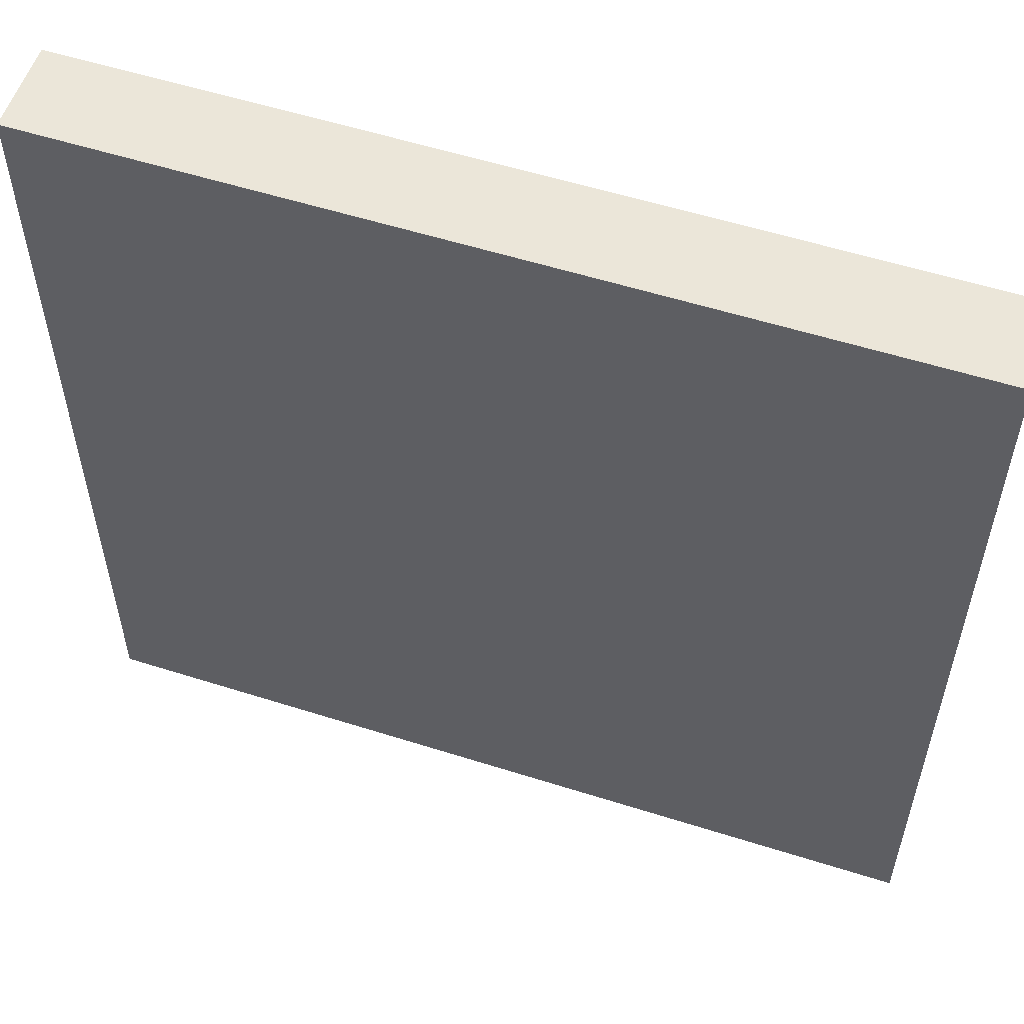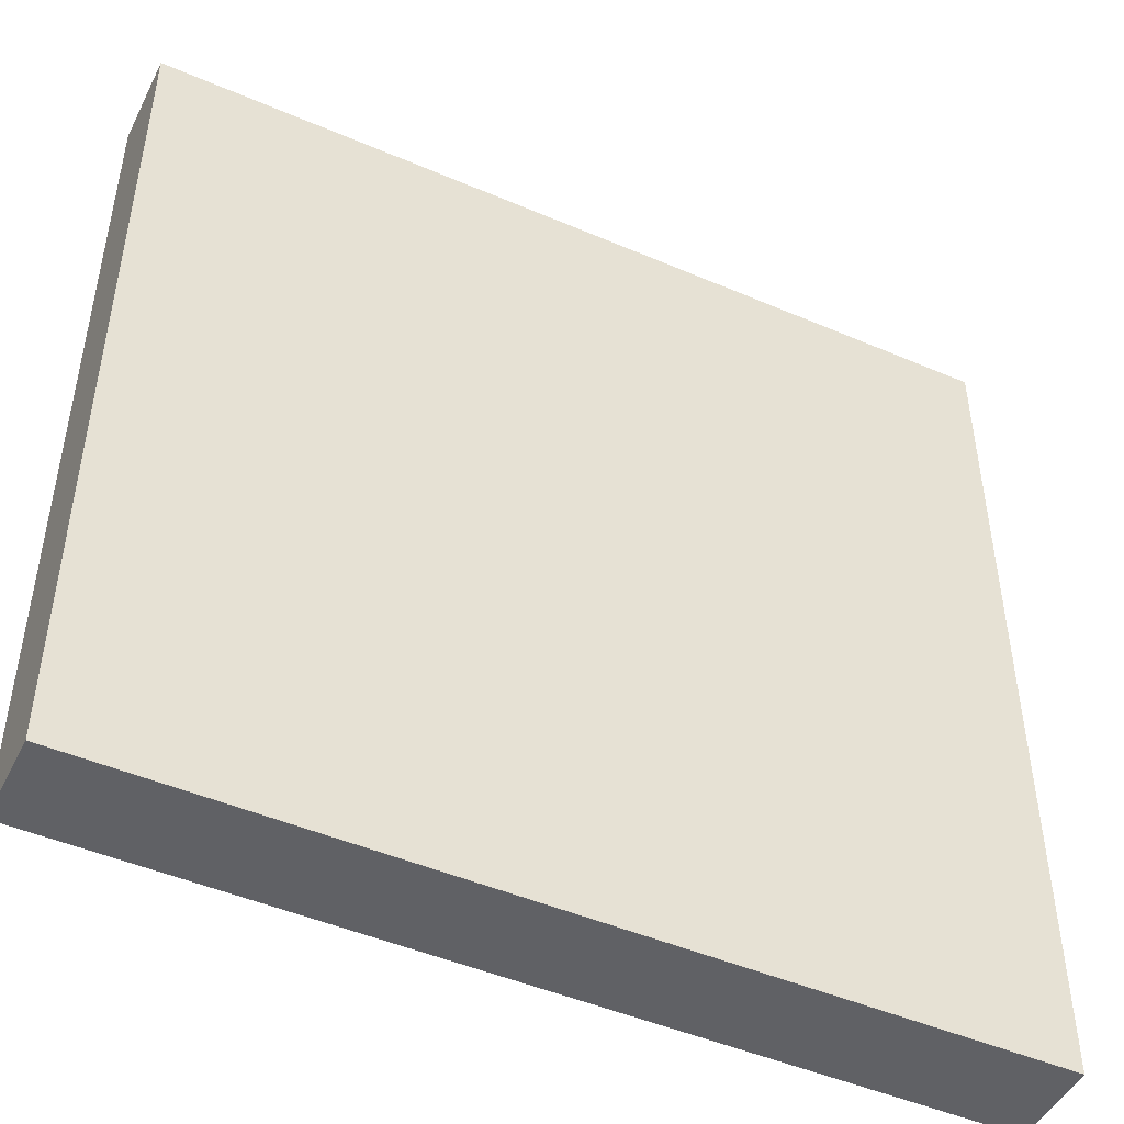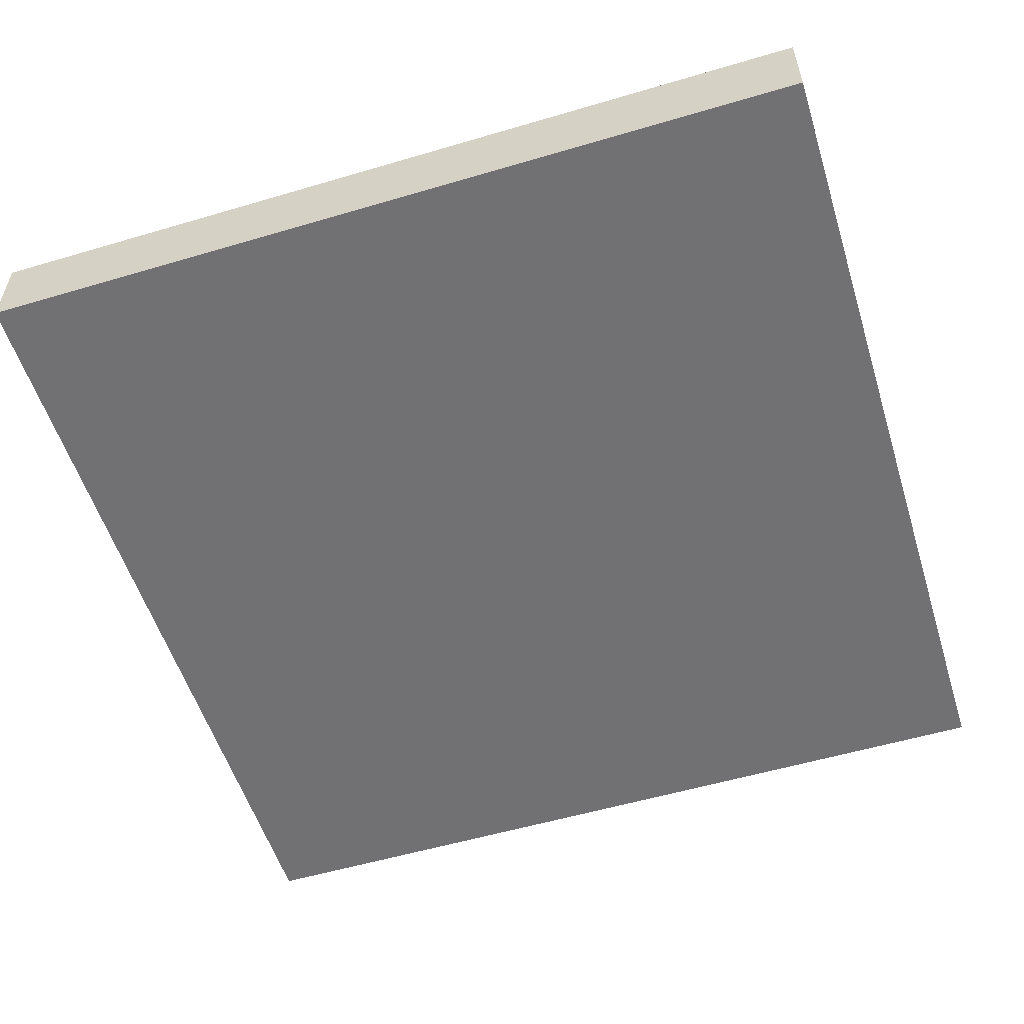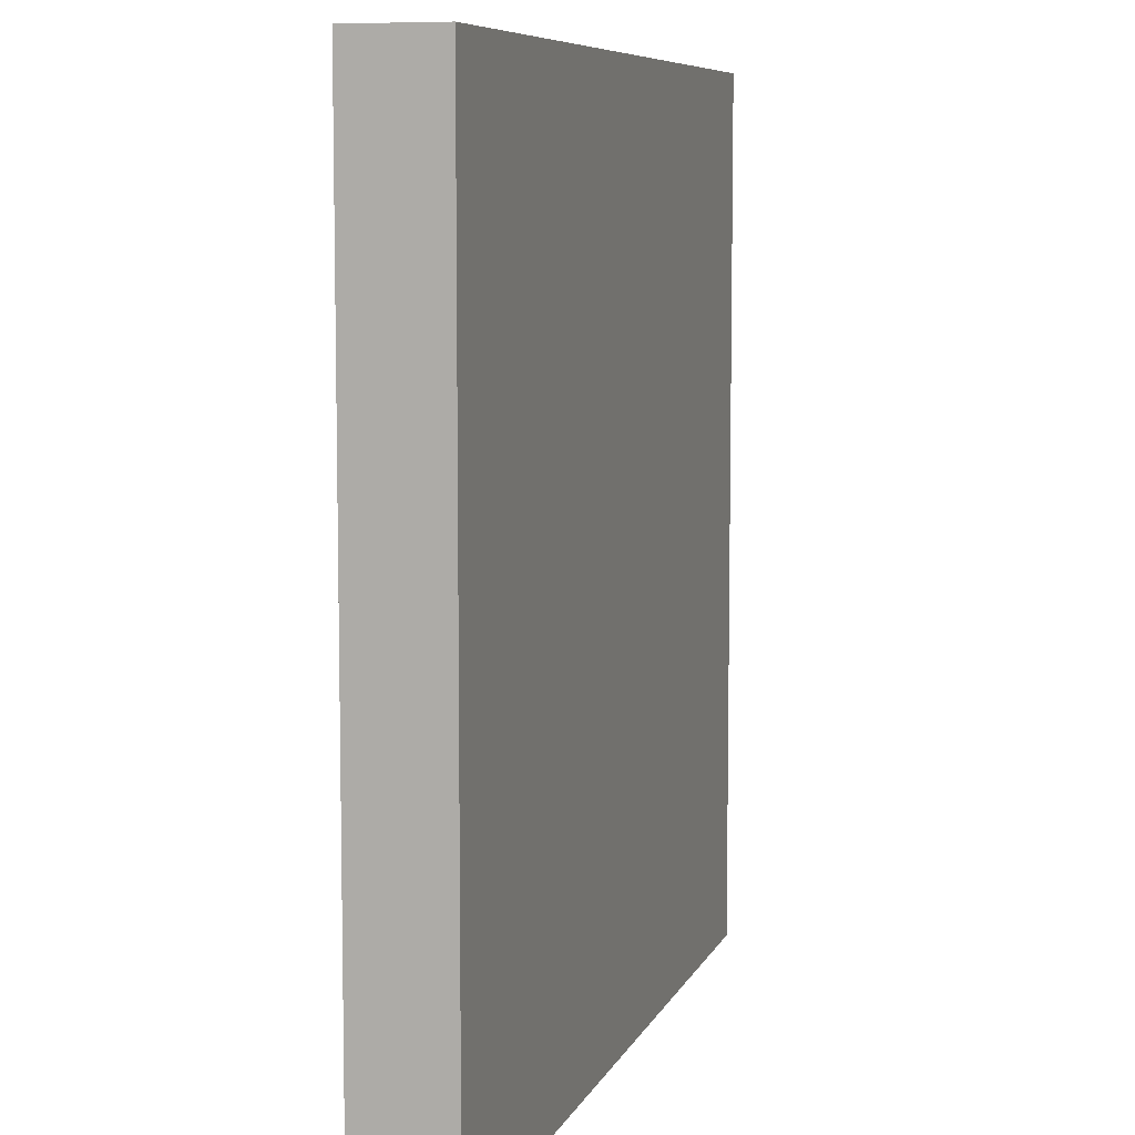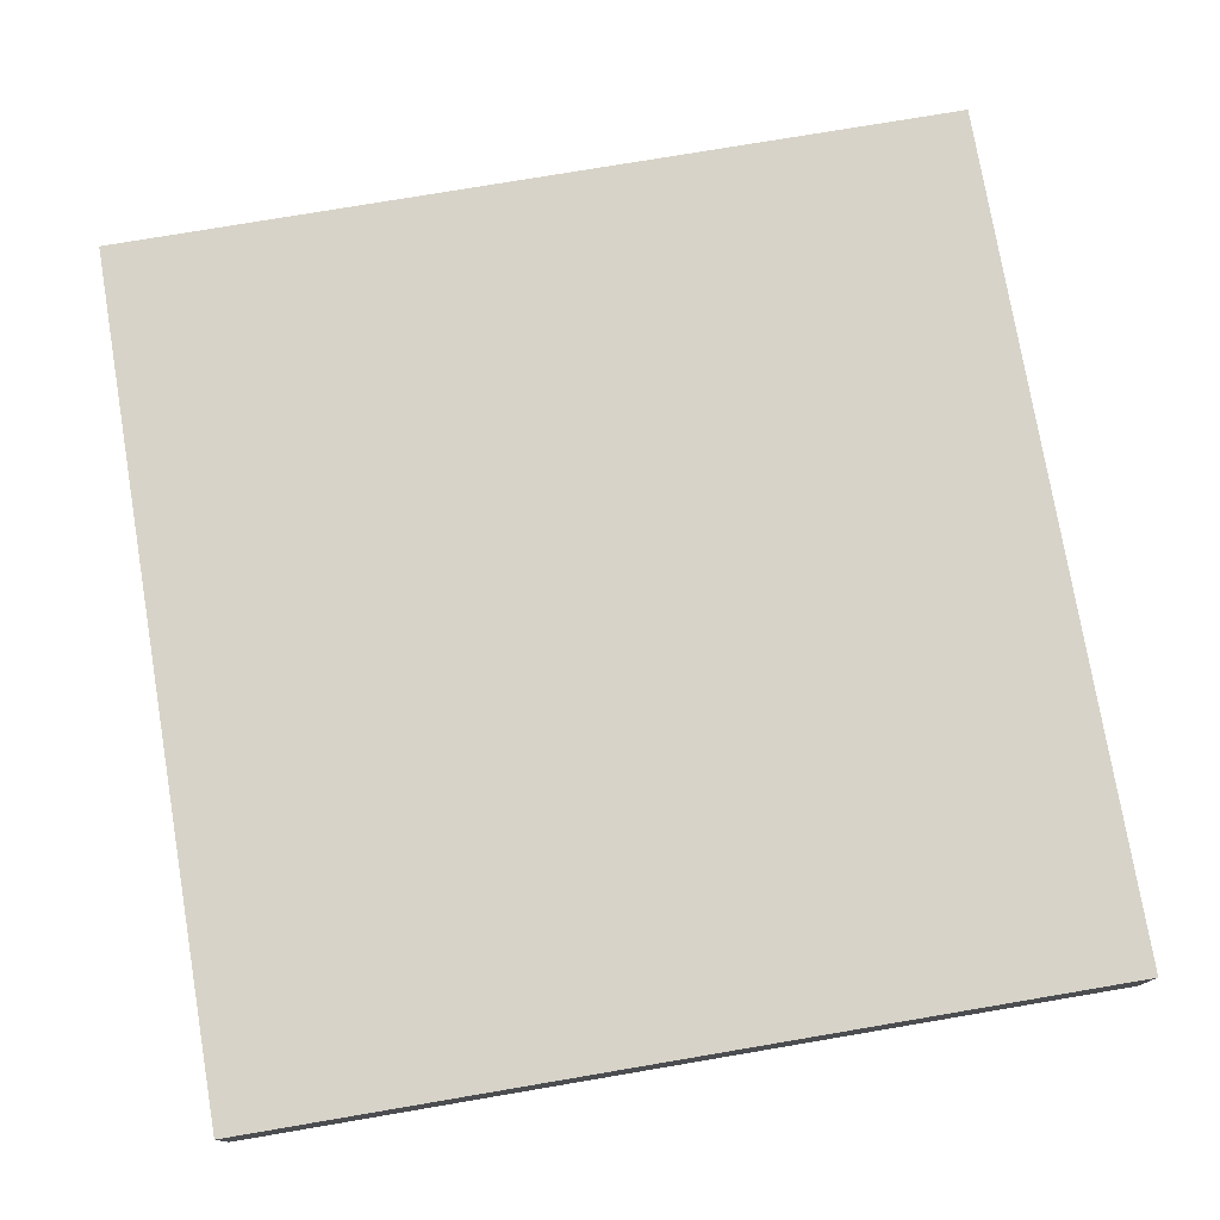
<metadata>
{"format":"obj","ext":"obj","renderer":"f3d","projection":"perspective","resolution":1024,"background":"white","views":[{"elev":56.1,"azim":18.4,"up":"+Z"},{"elev":-47.6,"azim":-25.8,"up":"+Z"},{"elev":-55.3,"azim":17.3,"up":"+Y"},{"elev":7.7,"azim":-74.0,"up":"+Z"},{"elev":76.5,"azim":80.4,"up":"+Y"}]}
</metadata>
<code>
g map-38
v -63 0 63
v -63 0 -63
v -63 13 63
v -63 13 -63
v 63 0 63
v 63 0 55
v 63 0 17
v 63 0 -47
v 63 0 -63
v 63 11 -14
v 63 11 -15
v 63 12 60
v 63 12 55
v 63 12 17
v 63 12 4
v 63 12 -14
v 63 12 -15
v 63 12 -30
v 63 12 -47
v 63 12 -63
v 63 13 63
v 63 13 60
v 63 13 55
v 63 13 4
v 63 13 -30
v 63 13 -63
v -63 0 63
v -63 13 63
v 23 12 63
v 23 13 63
v 25 12 63
v 25 13 63
v 30 0 63
v 30 12 63
v 57 0 63
v 57 12 63
v 57 13 63
v 60 12 63
v 60 13 63
v 63 0 63
v 63 13 63
v -63 0 -63
v -63 13 -63
v 41 12 -63
v 41 13 -63
v 42 0 -63
v 42 12 -63
v 42 13 -63
v 63 0 -63
v 63 12 -63
v 63 13 -63
v -63 0 63
v 30 0 63
v 57 0 63
v 63 0 63
v 57 0 62
v 59 0 62
v 59 0 59
v 60 0 59
v 60 0 57
v 61 0 57
v 61 0 55
v 63 0 55
v 30 0 52
v 31 0 52
v 31 0 51
v 33 0 51
v 33 0 48
v 34 0 48
v 34 0 47
v 35 0 47
v 35 0 46
v 36 0 46
v 36 0 44
v 37 0 44
v 37 0 42
v 39 0 42
v 39 0 39
v 40 0 39
v 40 0 38
v 41 0 38
v 41 0 35
v 43 0 35
v 43 0 32
v 44 0 32
v 44 0 28
v 46 0 28
v 46 0 25
v 47 0 25
v 47 0 24
v 49 0 24
v 49 0 21
v 50 0 21
v 50 0 17
v 63 0 17
v 42 0 -47
v 63 0 -47
v -63 0 -63
v 42 0 -63
v 63 0 -63
v -63 13 63
v 23 13 63
v 25 13 63
v 57 13 63
v 60 13 63
v 63 13 63
v 23 13 62
v 24 13 62
v 25 13 62
v 26 13 62
v 57 13 62
v 58 13 62
v 60 13 62
v 61 13 62
v 24 13 61
v 25 13 61
v 26 13 61
v 27 13 61
v 58 13 61
v 59 13 61
v 61 13 61
v 62 13 61
v 27 13 60
v 28 13 60
v 62 13 60
v 63 13 60
v 25 13 59
v 26 13 59
v 59 13 59
v 60 13 59
v 28 13 58
v 29 13 58
v 26 13 57
v 28 13 57
v 60 13 57
v 61 13 57
v 29 13 56
v 30 13 56
v 28 13 55
v 29 13 55
v 30 13 55
v 31 13 55
v 61 13 55
v 63 13 55
v 29 13 53
v 30 13 53
v 31 13 53
v 32 13 53
v 32 13 51
v 33 13 51
v 30 13 50
v 31 13 50
v 33 13 50
v 34 13 50
v 31 13 48
v 32 13 48
v 34 13 48
v 35 13 48
v 32 13 47
v 33 13 47
v 33 13 46
v 34 13 46
v 35 13 46
v 36 13 46
v 36 13 45
v 37 13 45
v 34 13 44
v 35 13 44
v 35 13 43
v 36 13 43
v 37 13 43
v 38 13 43
v 36 13 42
v 37 13 42
v 38 13 42
v 39 13 42
v 39 13 40
v 40 13 40
v 37 13 39
v 38 13 39
v 40 13 39
v 41 13 39
v 41 13 38
v 42 13 38
v 38 13 37
v 39 13 37
v 42 13 36
v 43 13 36
v 39 13 35
v 42 13 35
v 43 13 34
v 44 13 34
v 42 13 33
v 43 13 33
v 44 13 33
v 45 13 33
v 43 13 31
v 44 13 31
v 45 13 31
v 46 13 31
v 44 13 30
v 45 13 30
v 46 13 30
v 47 13 30
v 47 13 28
v 48 13 28
v 45 13 27
v 46 13 27
v 46 13 26
v 47 13 26
v 48 13 26
v 49 13 26
v 46 13 25
v 47 13 25
v 49 13 25
v 50 13 25
v 46 13 24
v 47 13 24
v 47 13 23
v 48 13 23
v 50 13 23
v 51 13 23
v 48 13 22
v 49 13 22
v 51 13 22
v 52 13 22
v 49 13 21
v 50 13 21
v 52 13 20
v 53 13 20
v 53 13 19
v 54 13 19
v 50 13 18
v 51 13 18
v 51 13 17
v 52 13 17
v 52 13 16
v 53 13 16
v 54 13 16
v 55 13 16
v 55 13 15
v 56 13 15
v 53 13 14
v 54 13 14
v 57 13 14
v 58 13 14
v 54 13 13
v 55 13 13
v 56 13 13
v 57 13 13
v 55 13 12
v 56 13 12
v 58 13 12
v 59 13 12
v 56 13 10
v 57 13 10
v 59 13 10
v 60 13 10
v 57 13 9
v 58 13 9
v 60 13 9
v 61 13 9
v 58 13 7
v 59 13 7
v 59 13 6
v 60 13 6
v 61 13 6
v 62 13 6
v 62 13 4
v 63 13 4
v 60 13 3
v 61 13 3
v 61 13 -17
v 62 13 -17
v 61 13 -19
v 62 13 -19
v 60 13 -29
v 61 13 -29
v 62 13 -30
v 63 13 -30
v 59 13 -33
v 60 13 -33
v 61 13 -33
v 62 13 -33
v 60 13 -36
v 61 13 -36
v 58 13 -37
v 59 13 -37
v 57 13 -39
v 58 13 -39
v 59 13 -39
v 60 13 -39
v 56 13 -41
v 57 13 -41
v 58 13 -41
v 59 13 -41
v 55 13 -42
v 56 13 -42
v 57 13 -43
v 58 13 -43
v 54 13 -44
v 55 13 -44
v 56 13 -44
v 57 13 -44
v 55 13 -45
v 56 13 -45
v 53 13 -46
v 54 13 -46
v 54 13 -47
v 55 13 -47
v 52 13 -48
v 53 13 -48
v 51 13 -49
v 52 13 -49
v 50 13 -50
v 51 13 -50
v 52 13 -50
v 54 13 -50
v 49 13 -52
v 50 13 -52
v 48 13 -53
v 49 13 -53
v 51 13 -53
v 52 13 -53
v 47 13 -54
v 48 13 -54
v 50 13 -54
v 51 13 -54
v 49 13 -55
v 50 13 -55
v 46 13 -56
v 47 13 -56
v 48 13 -56
v 49 13 -56
v 45 13 -57
v 46 13 -57
v 47 13 -57
v 48 13 -57
v 44 13 -58
v 45 13 -58
v 46 13 -58
v 47 13 -58
v 43 13 -59
v 44 13 -59
v 45 13 -60
v 46 13 -60
v 42 13 -61
v 43 13 -61
v 44 13 -61
v 45 13 -61
v 41 13 -62
v 42 13 -62
v 44 13 -62
v -63 13 -63
v 41 13 -63
v 42 13 -63
v 63 13 -63
f 3 2 1
f 4 2 3
f 7 8 10
f 10 8 11
f 5 6 12
f 6 7 13
f 12 6 13
f 7 10 14
f 13 7 14
f 14 10 15
f 10 11 16
f 15 10 16
f 11 8 17
f 16 11 17
f 17 8 18
f 8 9 19
f 18 8 19
f 19 9 20
f 5 12 21
f 12 13 22
f 21 12 22
f 14 15 23
f 22 13 23
f 13 14 23
f 15 16 24
f 23 15 24
f 17 18 24
f 16 17 24
f 18 19 25
f 24 18 25
f 19 20 25
f 25 20 26
f 29 28 27
f 30 28 29
f 31 29 27
f 31 30 29
f 32 30 31
f 33 31 27
f 34 32 31
f 34 31 33
f 35 34 33
f 36 32 34
f 36 34 35
f 37 32 36
f 38 36 35
f 38 37 36
f 39 37 38
f 40 38 35
f 40 39 38
f 41 39 40
f 42 43 44
f 44 43 45
f 42 44 46
f 44 45 47
f 46 44 47
f 47 45 48
f 46 47 49
f 47 48 50
f 49 47 50
f 50 48 51
f 56 54 53
f 56 55 54
f 57 55 56
f 58 57 56
f 58 55 57
f 59 55 58
f 60 59 58
f 60 55 59
f 61 55 60
f 62 61 60
f 62 55 61
f 63 55 62
f 64 53 52
f 64 56 53
f 64 63 62
f 64 62 60
f 64 60 58
f 64 58 56
f 65 63 64
f 66 65 64
f 66 63 65
f 67 63 66
f 68 67 66
f 68 63 67
f 69 63 68
f 70 69 68
f 70 63 69
f 71 63 70
f 72 71 70
f 72 63 71
f 73 63 72
f 74 73 72
f 74 63 73
f 75 63 74
f 76 75 74
f 76 63 75
f 77 63 76
f 78 77 76
f 78 63 77
f 79 63 78
f 80 79 78
f 80 63 79
f 81 63 80
f 82 81 80
f 82 63 81
f 83 63 82
f 84 83 82
f 84 63 83
f 85 63 84
f 86 85 84
f 86 63 85
f 87 63 86
f 88 87 86
f 88 63 87
f 89 63 88
f 90 89 88
f 90 63 89
f 91 63 90
f 92 91 90
f 92 63 91
f 93 63 92
f 94 93 92
f 94 63 93
f 95 63 94
f 96 84 82
f 96 86 84
f 96 95 94
f 96 94 92
f 96 92 90
f 96 90 88
f 96 88 86
f 97 95 96
f 98 64 52
f 98 66 64
f 98 68 66
f 98 96 82
f 98 70 68
f 98 82 80
f 98 80 78
f 98 78 76
f 98 76 74
f 98 74 72
f 98 72 70
f 99 97 96
f 99 96 98
f 100 97 99
f 101 102 107
f 102 103 107
f 107 103 108
f 103 104 109
f 108 103 109
f 109 104 110
f 104 105 111
f 110 104 111
f 111 105 112
f 105 106 113
f 112 105 113
f 113 106 114
f 109 110 115
f 107 108 115
f 108 109 115
f 115 110 116
f 111 112 117
f 116 110 117
f 110 111 117
f 117 112 118
f 113 114 119
f 118 112 119
f 112 113 119
f 119 114 120
f 114 106 121
f 120 114 121
f 121 106 122
f 119 120 123
f 117 118 123
f 116 117 123
f 118 119 123
f 123 120 124
f 122 106 125
f 121 122 125
f 120 121 125
f 125 106 126
f 115 116 127
f 123 124 127
f 116 123 127
f 127 124 128
f 124 120 129
f 125 126 129
f 120 125 129
f 129 126 130
f 128 124 131
f 124 129 131
f 129 130 131
f 131 130 132
f 127 128 133
f 128 131 133
f 131 132 133
f 133 132 134
f 130 126 135
f 132 130 135
f 135 126 136
f 134 132 137
f 132 135 137
f 135 136 137
f 137 136 138
f 133 134 139
f 134 137 139
f 137 138 139
f 139 138 140
f 138 136 141
f 140 138 141
f 141 136 142
f 136 126 143
f 142 136 143
f 143 126 144
f 141 142 145
f 139 140 145
f 140 141 145
f 145 142 146
f 143 144 147
f 146 142 147
f 142 143 147
f 147 144 148
f 146 147 149
f 148 144 149
f 147 148 149
f 149 144 150
f 145 146 151
f 146 149 151
f 149 150 151
f 151 150 152
f 150 144 153
f 152 150 153
f 153 144 154
f 151 152 155
f 152 153 155
f 153 154 155
f 155 154 156
f 154 144 157
f 156 154 157
f 157 144 158
f 155 156 159
f 156 157 159
f 157 158 159
f 159 158 160
f 159 160 161
f 160 158 161
f 161 158 162
f 158 144 163
f 162 158 163
f 163 144 164
f 162 163 165
f 164 144 165
f 163 164 165
f 165 144 166
f 161 162 167
f 162 165 167
f 165 166 167
f 167 166 168
f 167 168 169
f 168 166 169
f 169 166 170
f 166 144 171
f 170 166 171
f 171 144 172
f 169 170 173
f 170 171 173
f 171 172 173
f 173 172 174
f 172 144 175
f 174 172 175
f 175 144 176
f 174 175 177
f 176 144 177
f 175 176 177
f 177 144 178
f 173 174 179
f 174 177 179
f 177 178 179
f 179 178 180
f 178 144 181
f 180 178 181
f 181 144 182
f 180 181 183
f 182 144 183
f 181 182 183
f 183 144 184
f 179 180 185
f 180 183 185
f 183 184 185
f 185 184 186
f 184 144 187
f 186 184 187
f 187 144 188
f 185 186 189
f 186 187 189
f 187 188 189
f 189 188 190
f 188 144 191
f 190 188 191
f 191 144 192
f 189 190 193
f 190 191 193
f 191 192 193
f 193 192 194
f 192 144 195
f 194 192 195
f 195 144 196
f 193 194 197
f 194 195 197
f 195 196 197
f 197 196 198
f 196 144 199
f 198 196 199
f 199 144 200
f 197 198 201
f 198 199 201
f 199 200 201
f 201 200 202
f 200 144 203
f 202 200 203
f 203 144 204
f 202 203 205
f 204 144 205
f 203 204 205
f 205 144 206
f 201 202 207
f 202 205 207
f 205 206 207
f 207 206 208
f 207 208 209
f 208 206 209
f 209 206 210
f 206 144 211
f 210 206 211
f 211 144 212
f 209 210 213
f 207 209 213
f 211 212 214
f 213 210 214
f 210 211 214
f 212 144 215
f 214 212 215
f 215 144 216
f 213 214 217
f 207 213 217
f 215 216 217
f 214 215 217
f 217 216 218
f 217 218 219
f 218 216 219
f 219 216 220
f 216 144 221
f 220 216 221
f 221 144 222
f 219 220 223
f 220 221 223
f 221 222 223
f 223 222 224
f 222 144 225
f 224 222 225
f 225 144 226
f 223 224 227
f 224 225 227
f 225 226 227
f 227 226 228
f 226 144 229
f 228 226 229
f 229 144 230
f 229 230 231
f 230 144 231
f 231 144 232
f 227 228 233
f 228 229 233
f 231 232 233
f 229 231 233
f 233 232 234
f 233 234 235
f 234 232 235
f 235 232 236
f 235 236 237
f 236 232 237
f 237 232 238
f 232 144 239
f 238 232 239
f 239 144 240
f 238 239 241
f 240 144 241
f 239 240 241
f 241 144 242
f 237 238 243
f 238 241 243
f 241 242 243
f 243 242 244
f 242 144 245
f 245 144 246
f 244 242 247
f 243 244 247
f 247 242 248
f 242 245 249
f 248 242 249
f 245 246 250
f 249 245 250
f 248 249 251
f 247 248 251
f 249 250 251
f 251 250 252
f 246 144 253
f 252 250 253
f 250 246 253
f 253 144 254
f 251 252 255
f 252 253 255
f 253 254 255
f 255 254 256
f 254 144 257
f 256 254 257
f 257 144 258
f 255 256 259
f 256 257 259
f 257 258 259
f 259 258 260
f 258 144 261
f 260 258 261
f 261 144 262
f 259 260 263
f 260 261 263
f 261 262 263
f 263 262 264
f 263 264 265
f 264 262 265
f 265 262 266
f 262 144 267
f 266 262 267
f 267 144 268
f 266 267 269
f 268 144 269
f 267 268 269
f 269 144 270
f 265 266 271
f 266 269 271
f 269 270 271
f 271 270 272
f 271 272 273
f 272 270 273
f 273 270 274
f 271 273 275
f 273 274 275
f 274 270 276
f 275 274 276
f 265 271 277
f 271 275 277
f 275 276 278
f 277 275 278
f 276 270 279
f 278 276 279
f 277 278 279
f 279 270 280
f 263 265 281
f 265 277 281
f 277 279 282
f 281 277 282
f 282 279 283
f 279 280 284
f 283 279 284
f 282 283 285
f 281 282 285
f 283 284 286
f 285 283 286
f 259 263 287
f 263 281 287
f 281 285 288
f 287 281 288
f 255 259 289
f 259 287 289
f 287 288 290
f 289 287 290
f 288 285 291
f 290 288 291
f 285 286 292
f 291 285 292
f 251 255 293
f 255 289 293
f 289 290 294
f 293 289 294
f 290 291 294
f 294 291 295
f 291 292 296
f 295 291 296
f 247 251 297
f 251 293 297
f 294 295 298
f 297 293 298
f 293 294 298
f 297 298 299
f 298 295 299
f 295 296 300
f 299 295 300
f 243 247 301
f 247 297 301
f 297 299 302
f 301 297 302
f 302 299 303
f 299 300 304
f 303 299 304
f 302 303 305
f 301 302 305
f 303 304 306
f 305 303 306
f 237 243 307
f 243 301 307
f 301 305 308
f 307 301 308
f 307 308 309
f 308 305 309
f 305 306 310
f 309 305 310
f 235 237 311
f 237 307 311
f 307 309 312
f 311 307 312
f 233 235 313
f 235 311 313
f 311 312 314
f 313 311 314
f 227 233 315
f 233 313 315
f 313 314 316
f 315 313 316
f 314 312 317
f 316 314 317
f 312 309 318
f 317 312 318
f 309 310 318
f 223 227 319
f 227 315 319
f 315 316 320
f 319 315 320
f 316 317 320
f 219 223 321
f 223 319 321
f 319 320 322
f 321 319 322
f 320 317 323
f 322 320 323
f 317 318 324
f 323 317 324
f 217 219 325
f 219 321 325
f 321 322 326
f 325 321 326
f 322 323 326
f 326 323 327
f 323 324 328
f 327 323 328
f 326 327 329
f 325 326 329
f 327 328 330
f 329 327 330
f 207 217 331
f 217 325 331
f 325 329 332
f 331 325 332
f 332 329 333
f 329 330 334
f 333 329 334
f 201 207 335
f 207 331 335
f 332 333 336
f 335 331 336
f 331 332 336
f 336 333 337
f 333 334 338
f 337 333 338
f 197 201 339
f 201 335 339
f 336 337 340
f 339 335 340
f 335 336 340
f 340 337 341
f 337 338 342
f 341 337 342
f 193 197 343
f 197 339 343
f 340 341 344
f 343 339 344
f 339 340 344
f 343 344 345
f 344 341 345
f 341 342 346
f 345 341 346
f 189 193 347
f 193 343 347
f 343 345 348
f 347 343 348
f 348 345 349
f 345 346 350
f 349 345 350
f 189 347 351
f 348 349 352
f 351 347 352
f 347 348 352
f 349 350 353
f 352 349 353
f 101 107 354
f 115 127 354
f 107 115 354
f 127 133 354
f 133 139 354
f 139 145 354
f 145 151 354
f 151 155 354
f 155 159 354
f 159 161 354
f 161 167 354
f 167 169 354
f 169 173 354
f 173 179 354
f 179 185 354
f 185 189 354
f 189 351 354
f 351 352 355
f 354 351 355
f 352 353 356
f 355 352 356
f 353 350 357
f 356 353 357
f 350 346 357
f 330 328 357
f 334 330 357
f 338 334 357
f 342 338 357
f 346 342 357
f 324 318 357
f 318 310 357
f 328 324 357
f 304 300 357
f 310 306 357
f 306 304 357
f 296 292 357
f 300 296 357
f 292 286 357
f 284 280 357
f 286 284 357

</code>
